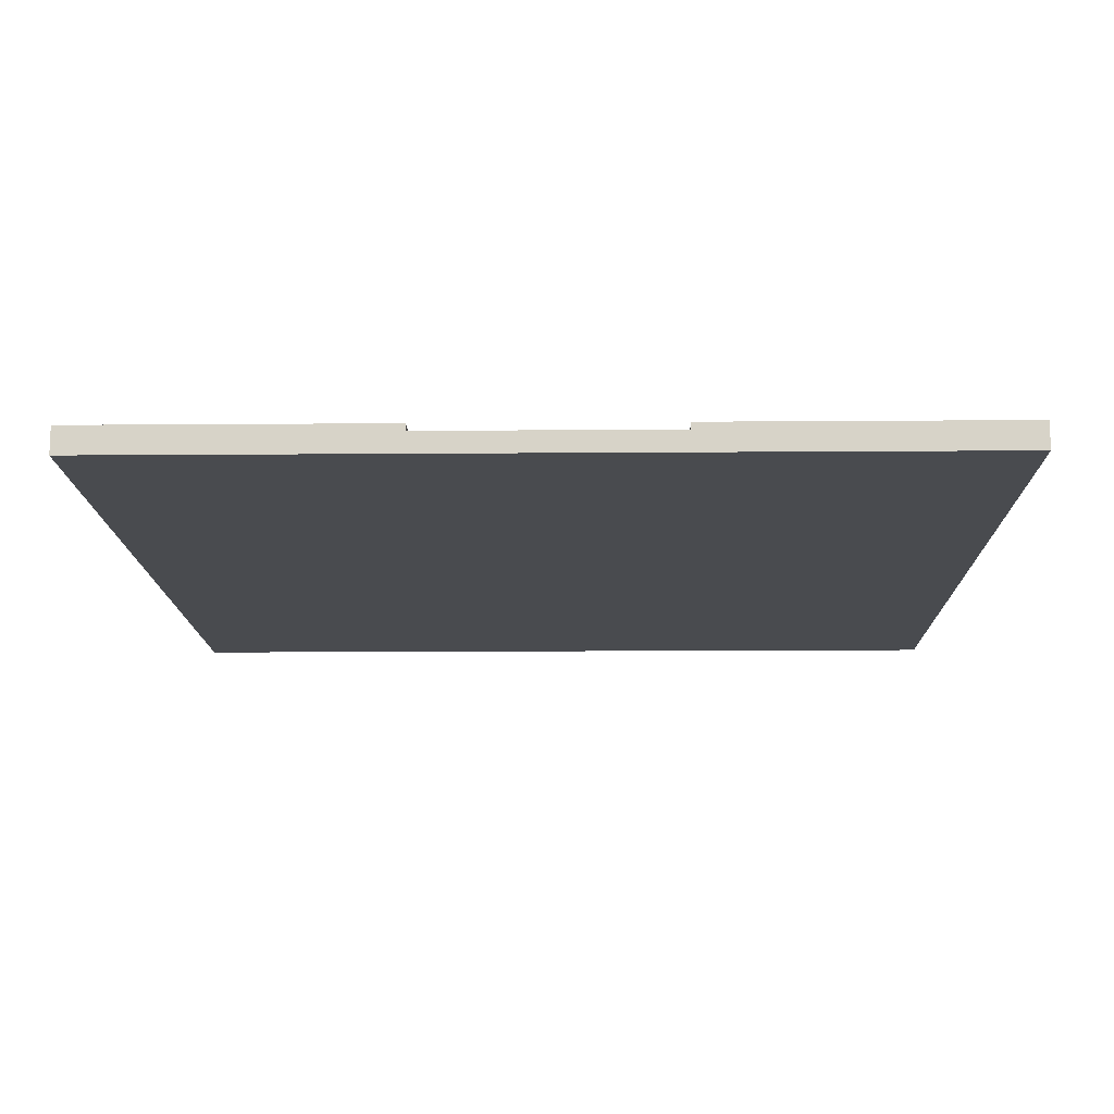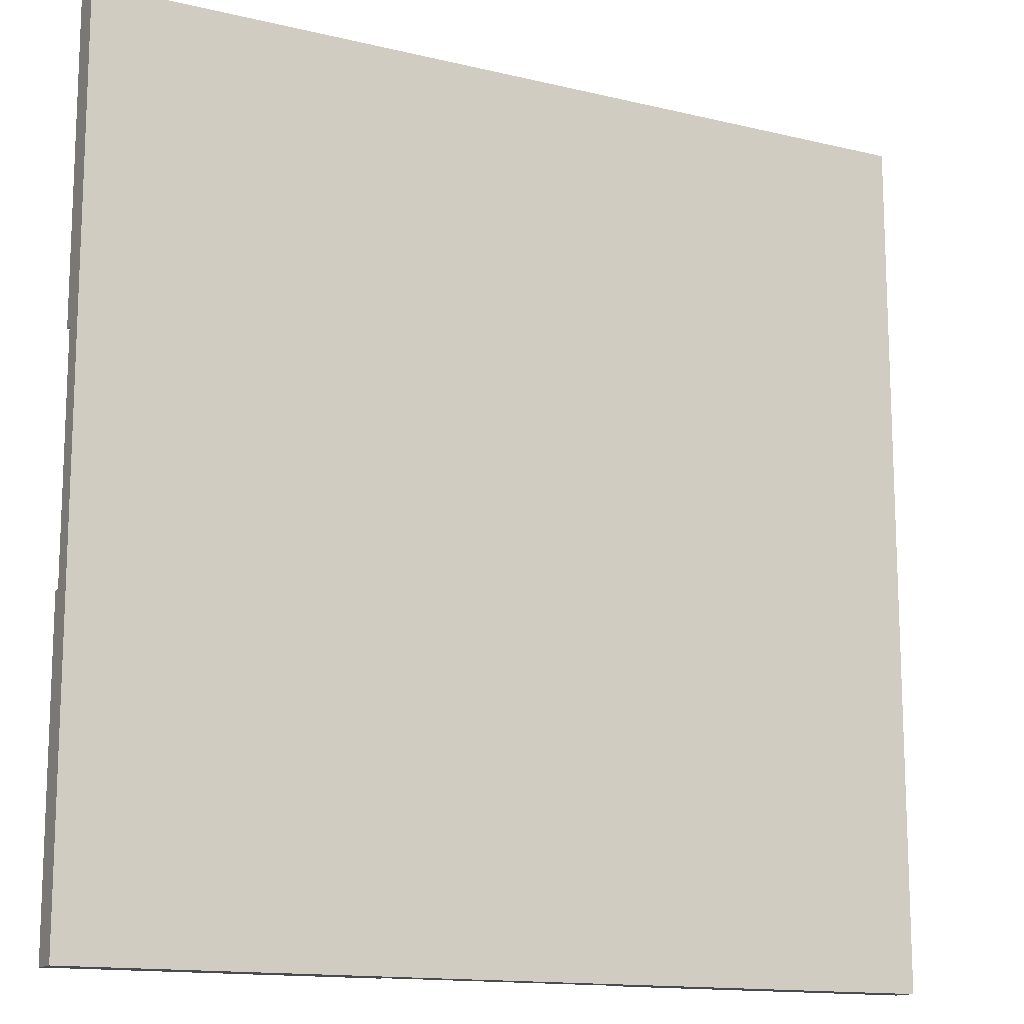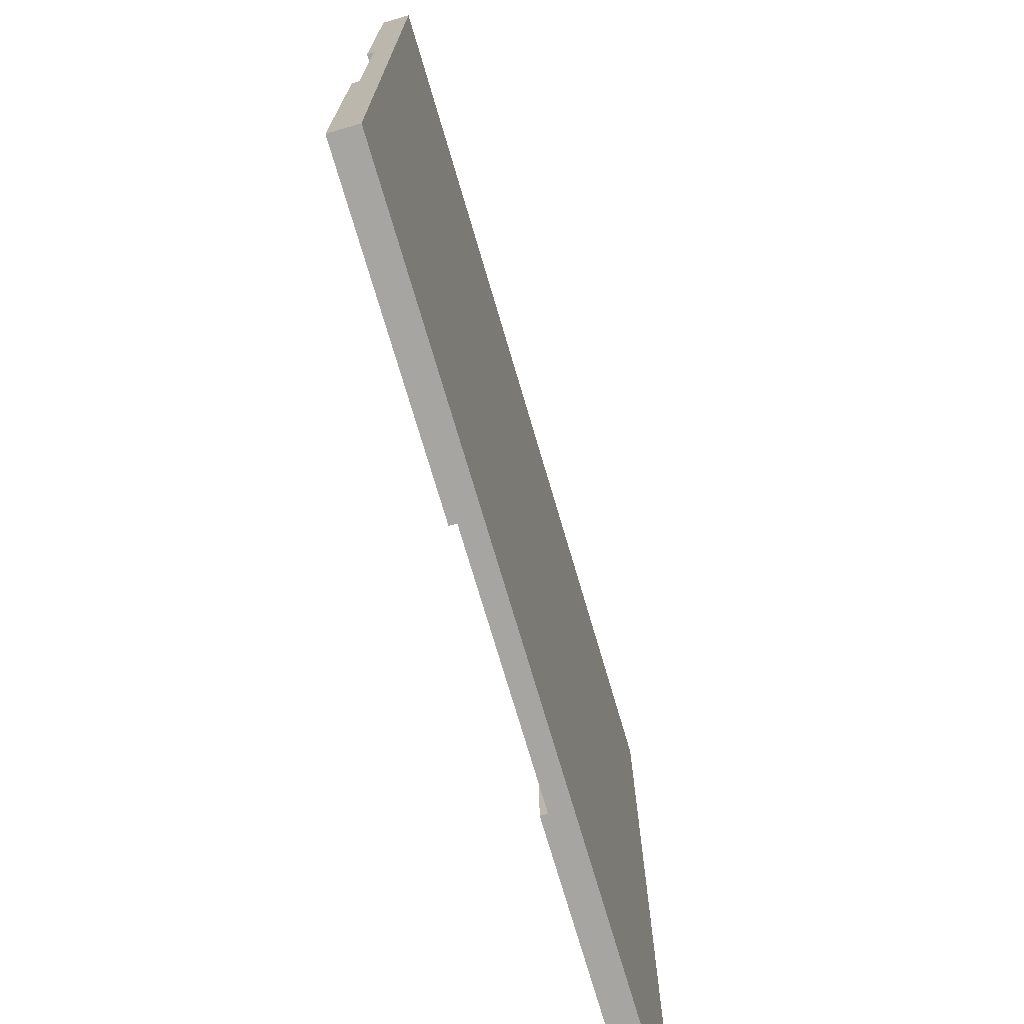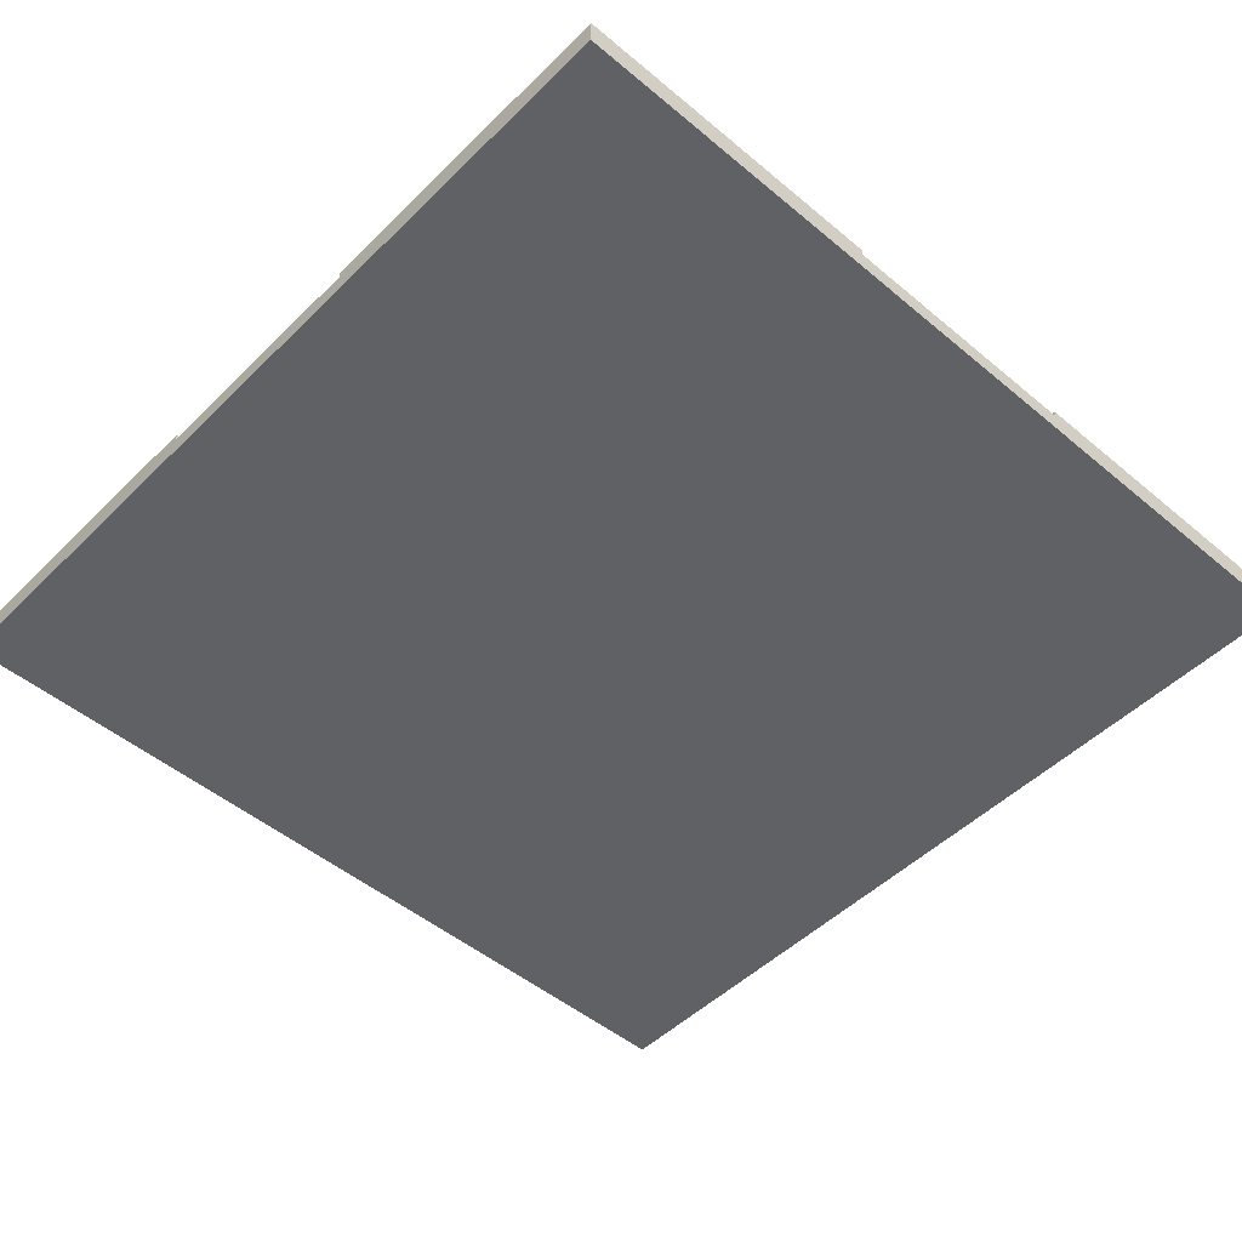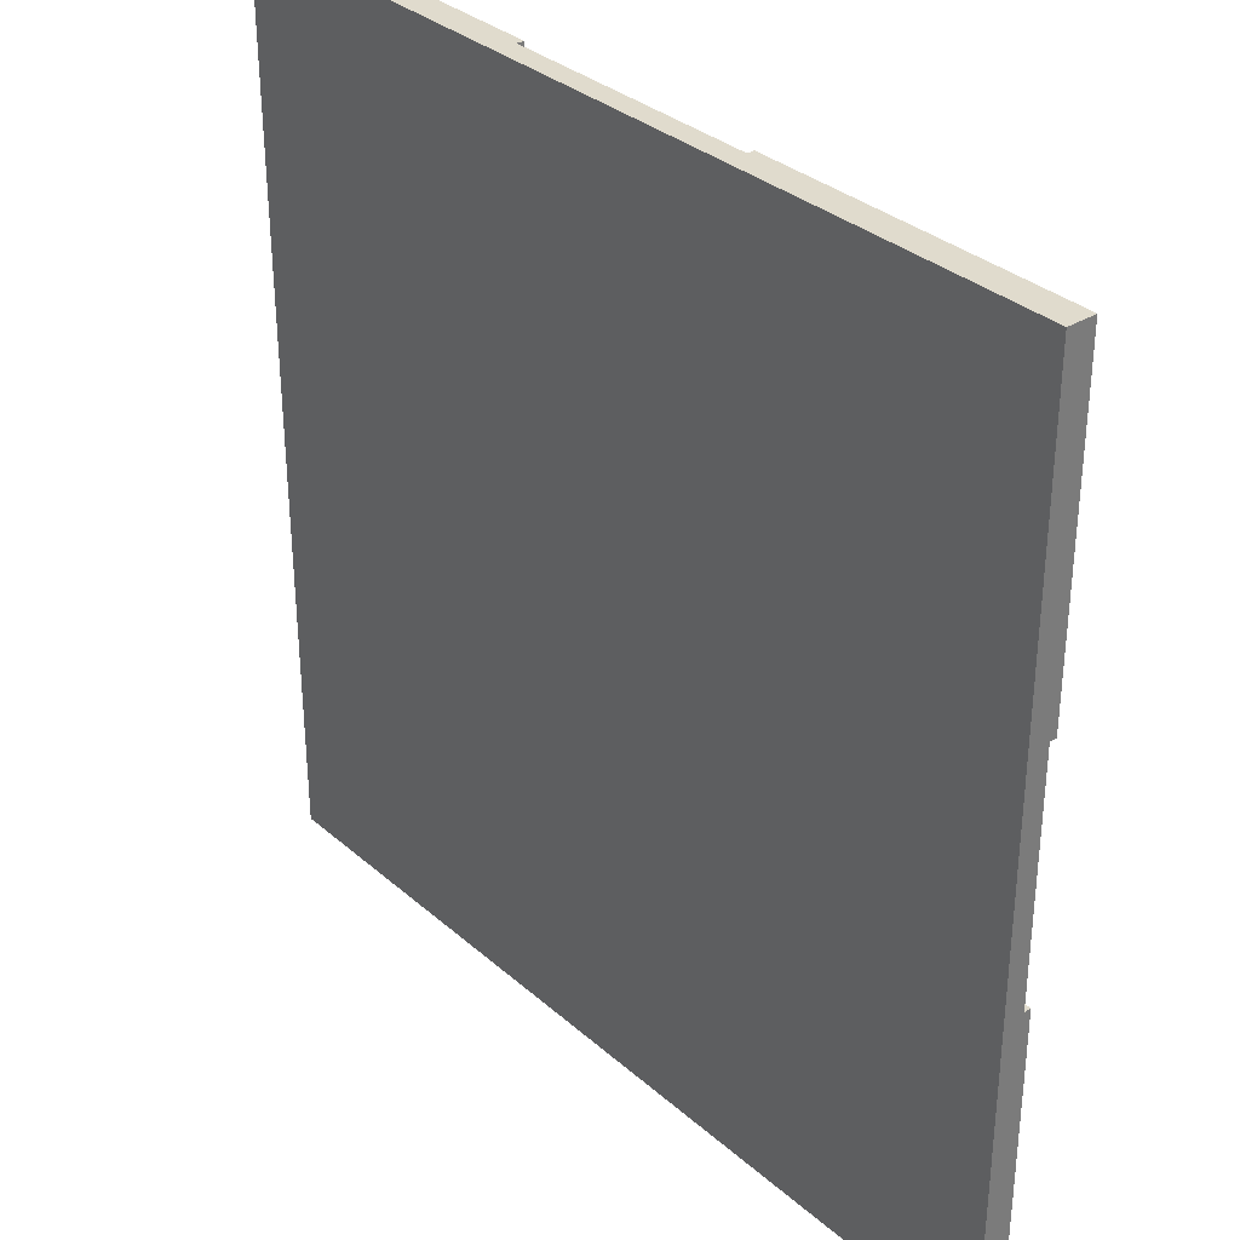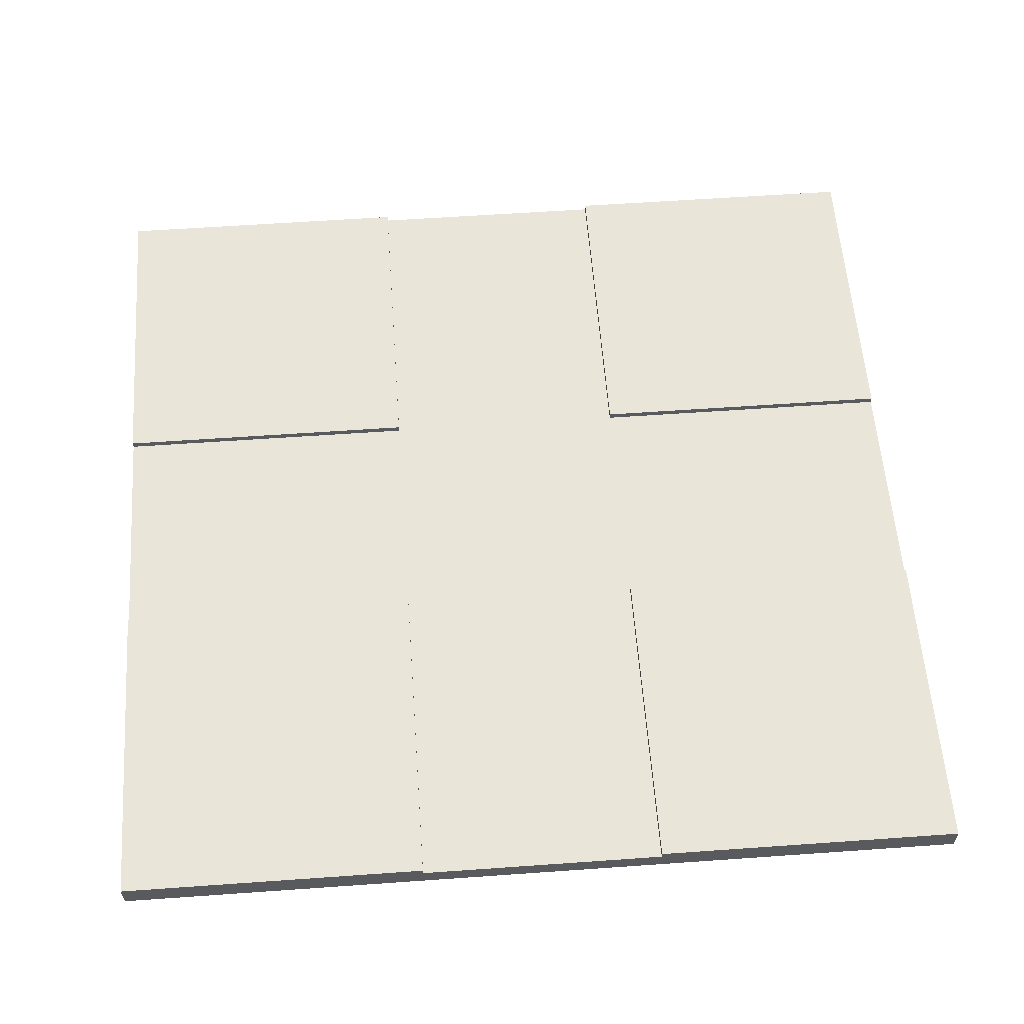
<metadata>
{"format":"obj","ext":"obj","renderer":"f3d","projection":"perspective","resolution":1024,"background":"white","views":[{"elev":-13.8,"azim":-179.0,"up":"+Y"},{"elev":-14.0,"azim":-28.1,"up":"+Z"},{"elev":-73.8,"azim":-73.6,"up":"+Z"},{"elev":-49.1,"azim":-42.8,"up":"+Y"},{"elev":33.2,"azim":49.8,"up":"+Z"},{"elev":58.5,"azim":-4.2,"up":"+Y"}]}
</metadata>
<code>
o roads
v -6.3 0 6.3
v -6.3 0 -6.3
v -6.3 0.3 1.7
v -6.3 0.3 -1.7
v -6.3 0.4 6.3
v -6.3 0.4 1.7
v -6.3 0.4 -1.7
v -6.3 0.4 -6.3
v 1.8 0.3 6.3
v 1.8 0.3 1.7
v 1.8 0.3 -1.7
v 1.8 0.3 -6.3
v 1.8 0.4 6.3
v 1.8 0.4 1.7
v 1.8 0.4 -1.7
v 1.8 0.4 -6.3
v -1.8 0.3 6.3
v -1.8 0.3 1.7
v -1.8 0.3 -1.7
v -1.8 0.3 -6.3
v -1.8 0.4 6.3
v -1.8 0.4 1.7
v -1.8 0.4 -1.7
v -1.8 0.4 -6.3
v 6.3 0 6.3
v 6.3 0 -6.3
v 6.3 0.3 1.7
v 6.3 0.3 -1.7
v 6.3 0.4 6.3
v 6.3 0.4 1.7
v 6.3 0.4 -1.7
v 6.3 0.4 -6.3
v -6.3 0 6.3
v -6.3 0.4 6.3
v -1.8 0.3 6.3
v -1.8 0.4 6.3
v 1.8 0.3 6.3
v 1.8 0.4 6.3
v 6.3 0 6.3
v 6.3 0.4 6.3
v -6.3 0.3 -1.7
v -6.3 0.4 -1.7
v -1.8 0.3 -1.7
v -1.8 0.4 -1.7
v 1.8 0.3 -1.7
v 1.8 0.4 -1.7
v 6.3 0.3 -1.7
v 6.3 0.4 -1.7
v -6.3 0.3 1.7
v -6.3 0.4 1.7
v -1.8 0.3 1.7
v -1.8 0.4 1.7
v 1.8 0.3 1.7
v 1.8 0.4 1.7
v 6.3 0.3 1.7
v 6.3 0.4 1.7
v -6.3 0 -6.3
v -6.3 0.4 -6.3
v -1.8 0.3 -6.3
v -1.8 0.4 -6.3
v 1.8 0.3 -6.3
v 1.8 0.4 -6.3
v 6.3 0 -6.3
v 6.3 0.4 -6.3
v -6.3 0 6.3
v 6.3 0 6.3
v -6.3 0 -6.3
v 6.3 0 -6.3
v -1.8 0.3 6.3
v 1.8 0.3 6.3
v -6.3 0.3 1.7
v -1.8 0.3 1.7
v 1.8 0.3 1.7
v 6.3 0.3 1.7
v -6.3 0.3 -1.7
v -1.8 0.3 -1.7
v 1.8 0.3 -1.7
v 6.3 0.3 -1.7
v -1.8 0.3 -6.3
v 1.8 0.3 -6.3
v -6.3 0.4 6.3
v -1.8 0.4 6.3
v 1.8 0.4 6.3
v 6.3 0.4 6.3
v -6.3 0.4 1.7
v -1.8 0.4 1.7
v 1.8 0.4 1.7
v 6.3 0.4 1.7
v -6.3 0.4 -1.7
v -1.8 0.4 -1.7
v 1.8 0.4 -1.7
v 6.3 0.4 -1.7
v -6.3 0.4 -6.3
v -1.8 0.4 -6.3
v 1.8 0.4 -6.3
v 6.3 0.4 -6.3
f 3 2 1
f 4 2 3
f 5 3 1
f 6 3 5
f 7 2 4
f 8 2 7
f 13 10 9
f 14 10 13
f 15 12 11
f 16 12 15
f 17 18 21
f 21 18 22
f 19 20 23
f 23 20 24
f 25 26 27
f 27 26 28
f 25 27 29
f 29 27 30
f 28 26 31
f 31 26 32
f 35 34 33
f 36 34 35
f 37 35 33
f 39 37 33
f 39 38 37
f 40 38 39
f 43 42 41
f 44 42 43
f 47 46 45
f 48 46 47
f 49 50 51
f 51 50 52
f 53 54 55
f 55 54 56
f 57 58 59
f 59 58 60
f 57 59 61
f 57 61 63
f 61 62 63
f 63 62 64
f 67 66 65
f 68 66 67
f 69 70 72
f 72 70 73
f 71 72 75
f 73 74 75
f 72 73 75
f 75 74 76
f 76 74 77
f 77 74 78
f 76 77 79
f 79 77 80
f 81 82 85
f 85 82 86
f 83 84 87
f 87 84 88
f 89 90 93
f 93 90 94
f 91 92 95
f 95 92 96

</code>
